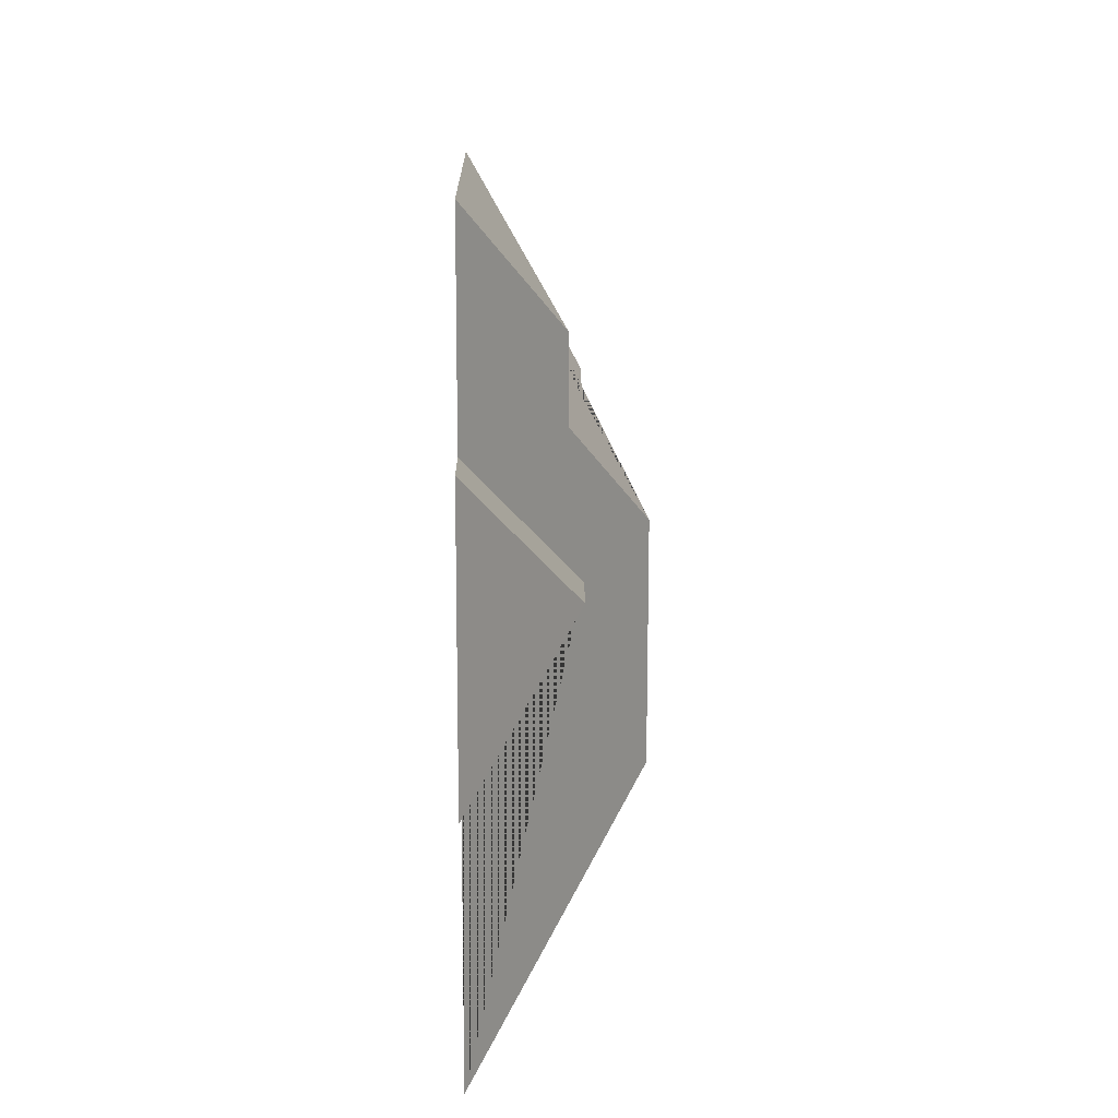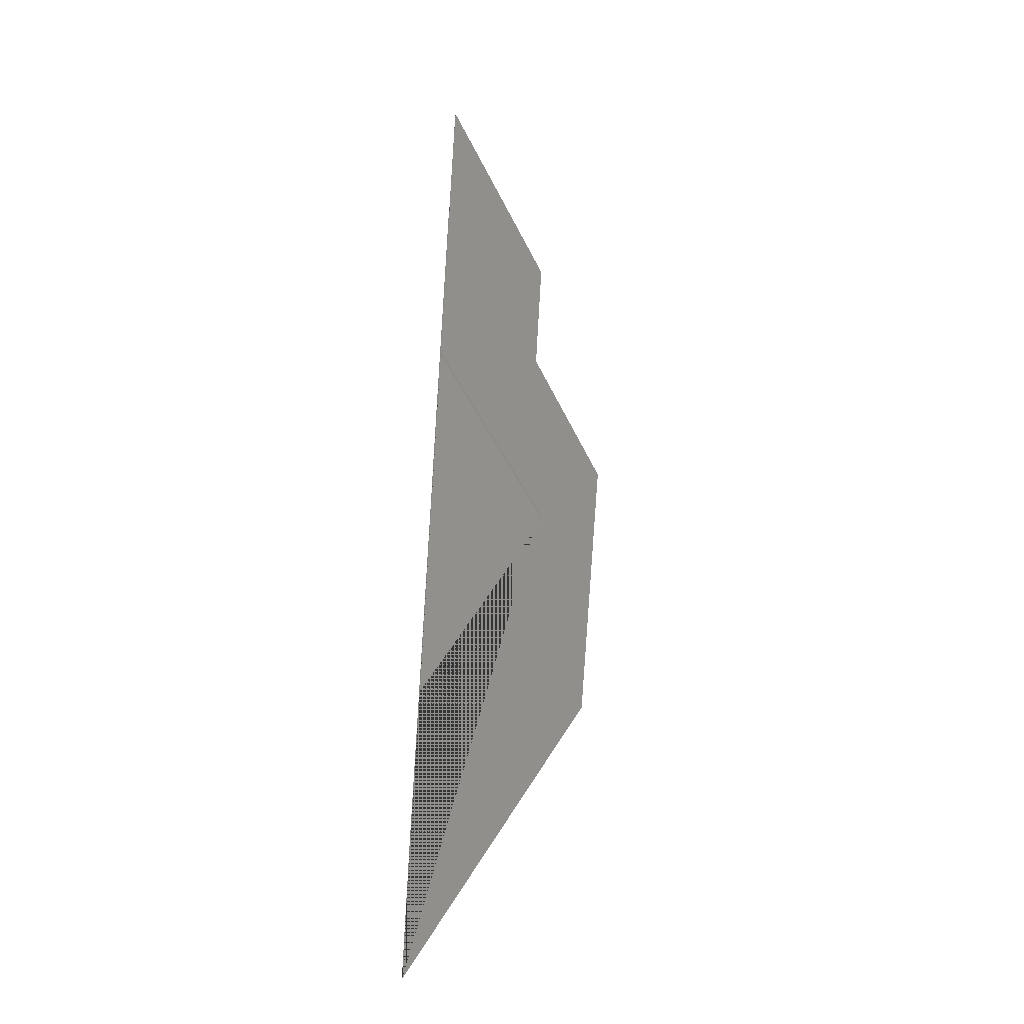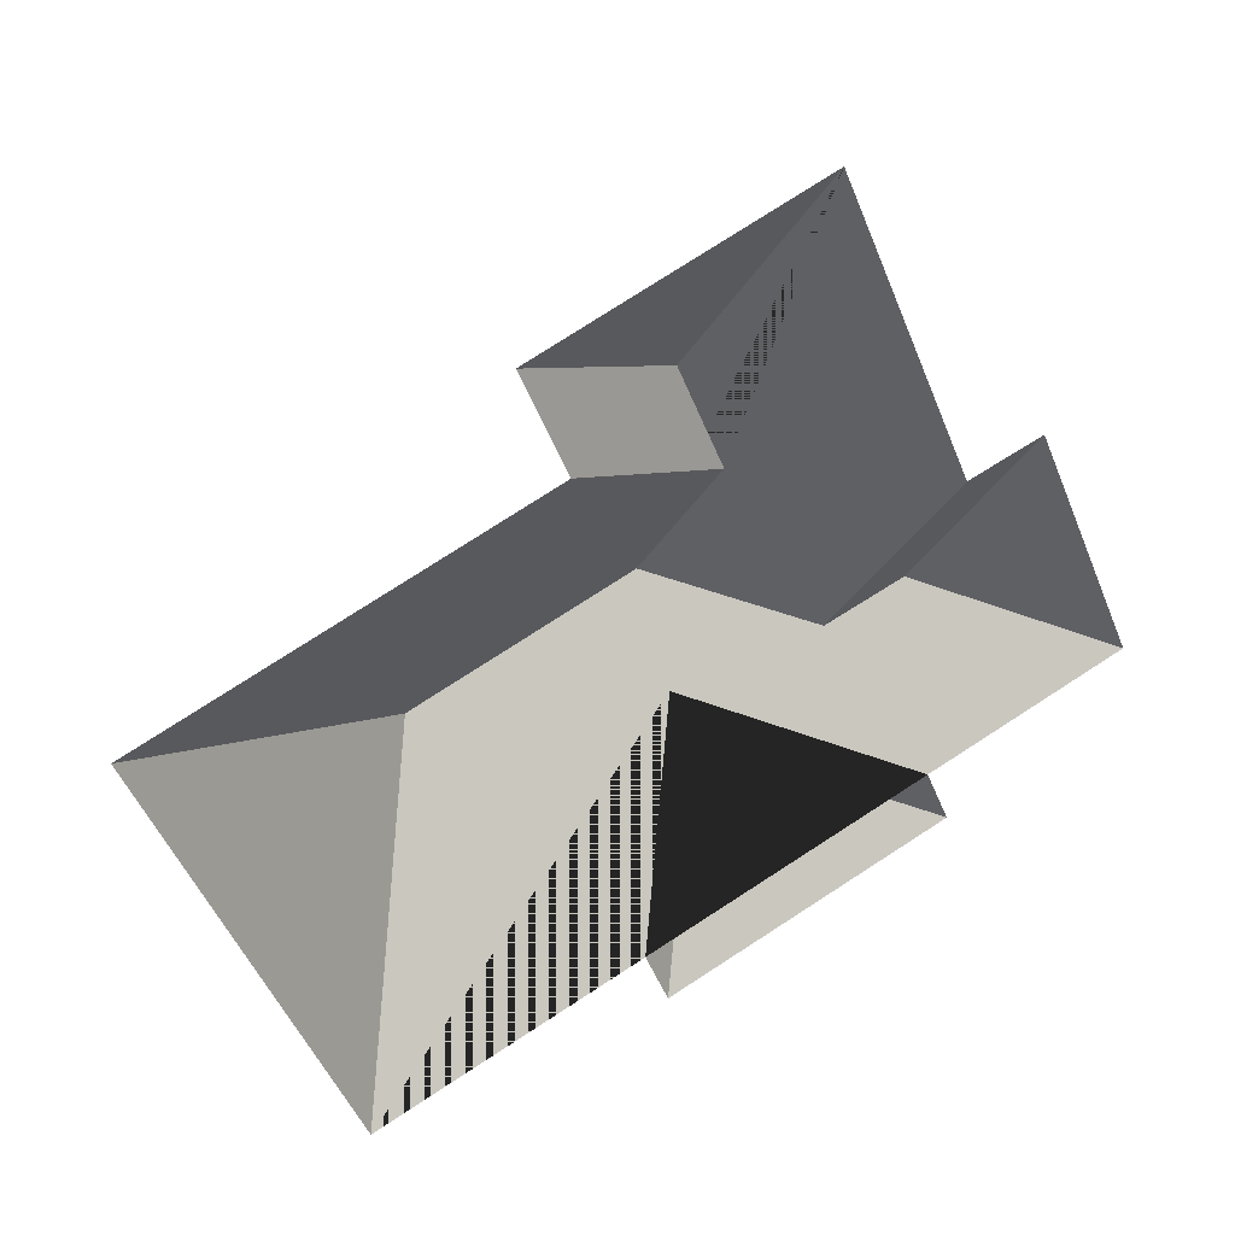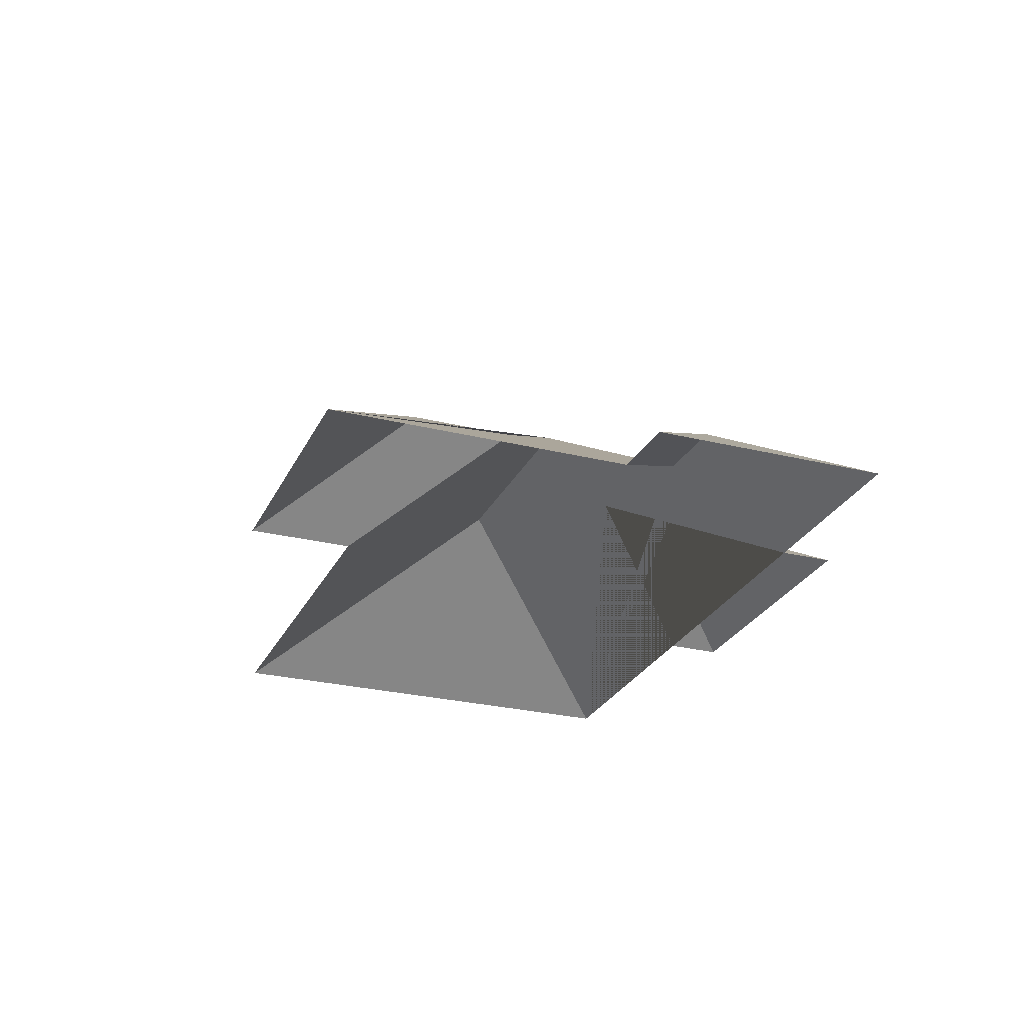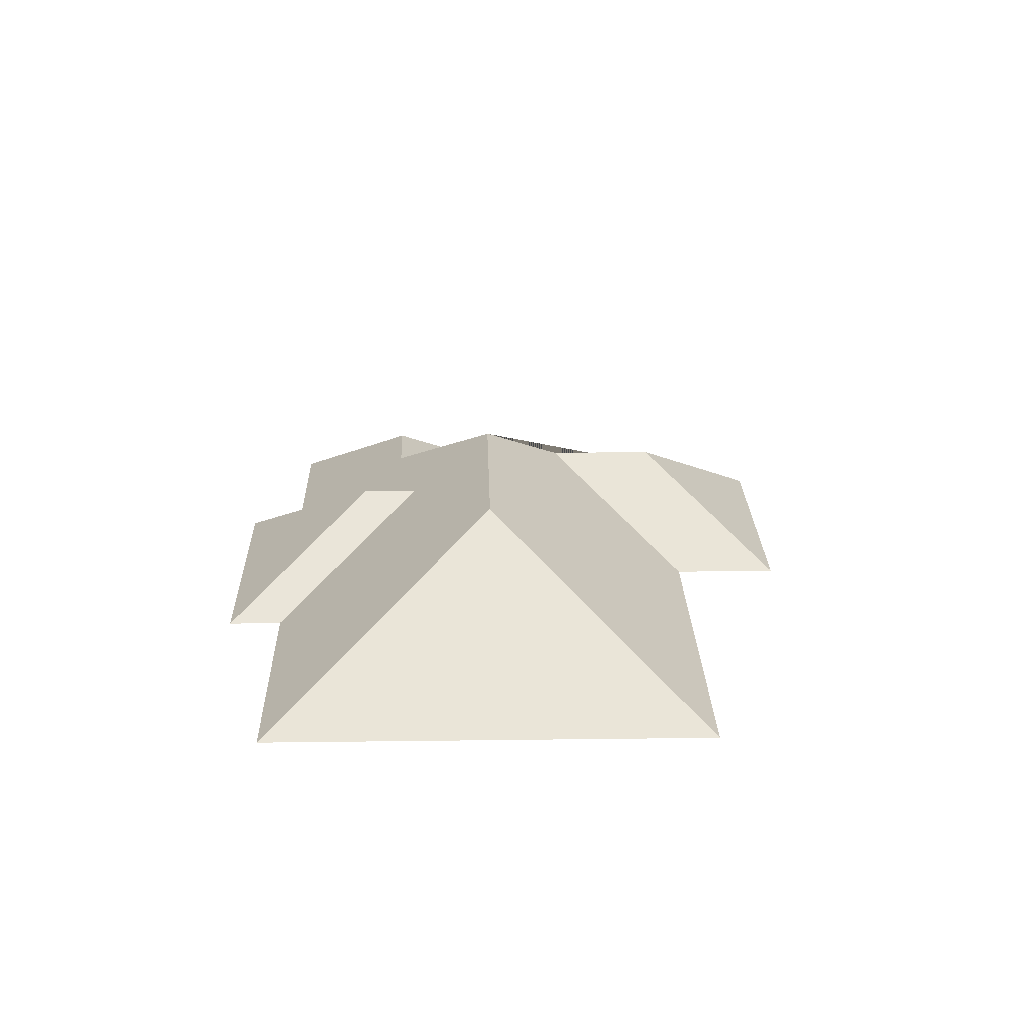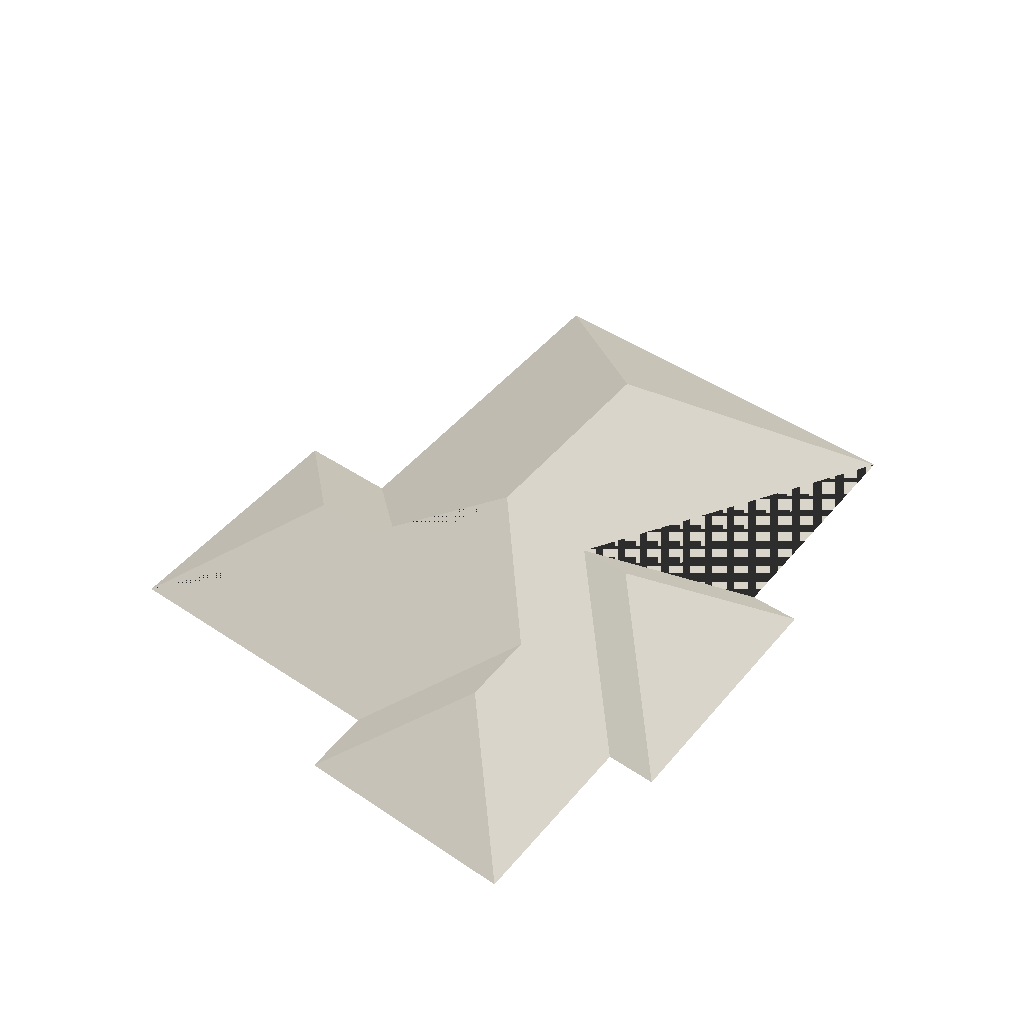
<metadata>
{"format":"obj","ext":"obj","renderer":"f3d","projection":"perspective","resolution":1024,"background":"white","views":[{"elev":-49.2,"azim":89.9,"up":"+Z"},{"elev":-60.0,"azim":85.9,"up":"+Z"},{"elev":30.6,"azim":-23.5,"up":"+Z"},{"elev":-26.4,"azim":45.3,"up":"+Y"},{"elev":22.4,"azim":-114.8,"up":"+Y"},{"elev":46.8,"azim":104.0,"up":"+Y"}]}
</metadata>
<code>
o CG10_500_045070_0004_roof
v 331.9 75 -286
v 216.3 75 -336.3
v 404 75 -228.3
v 322.3 75 -263.9
v 206.9 75 -314.1
v 97.59 75 -361.7
v 245.8 119.5 -253.6
v 329.4 113.3 -200.1
v 296.3 113.6 -214
v 236.1 119.4 -230.9
v 233.7 144.9 -191.5
v 141.3 145 -231.6
v 360.9 75 -129.3
v 330.4 75 -141.6
v 256.3 119 -142.2
v 237.2 119 -97.87
v 179 75 -108.6
v 17.75 75 -178.5
v 275.8 75 -14.82
v 160.3 75 -65.11
v 331.9 0 -286
v 216.3 0 -336.3
v 206.9 0 -314.1
v 97.59 0 -361.7
v 17.75 0 -178.5
v 179 0 -108.6
v 160.3 0 -65.11
v 275.8 0 -14.82
v 330.4 0 -141.6
v 360.9 0 -129.3
v 404 0 -228.3
v 322.3 0 -263.9
f 7 2 1
f 7 10 4 1
f 10 7 2 5
f 6 12 11 9 8 3 4 10 5
f 9 8 13 14
f 13 8 3
f 19 16 15 11 9 14
f 19 16 20
f 20 16 15 17
f 17 15 11 12 18
f 18 12 6

</code>
